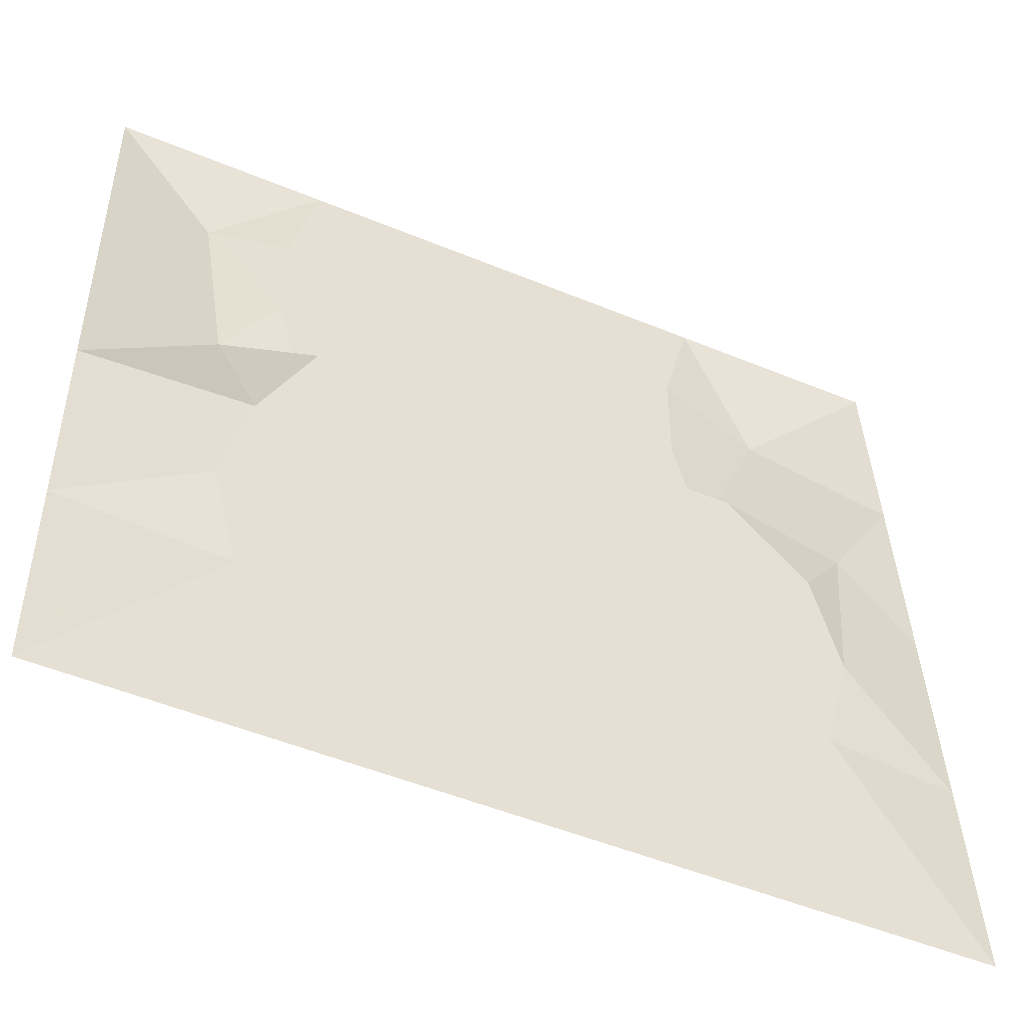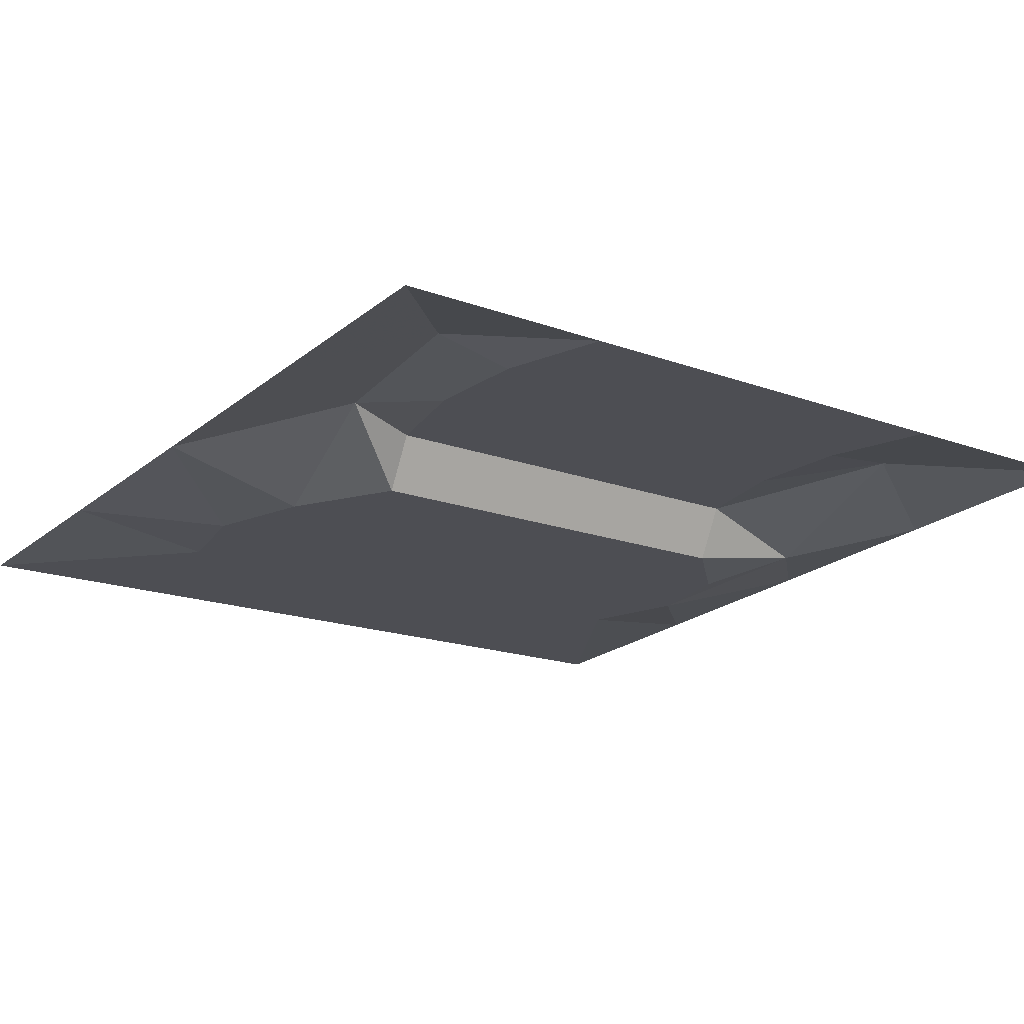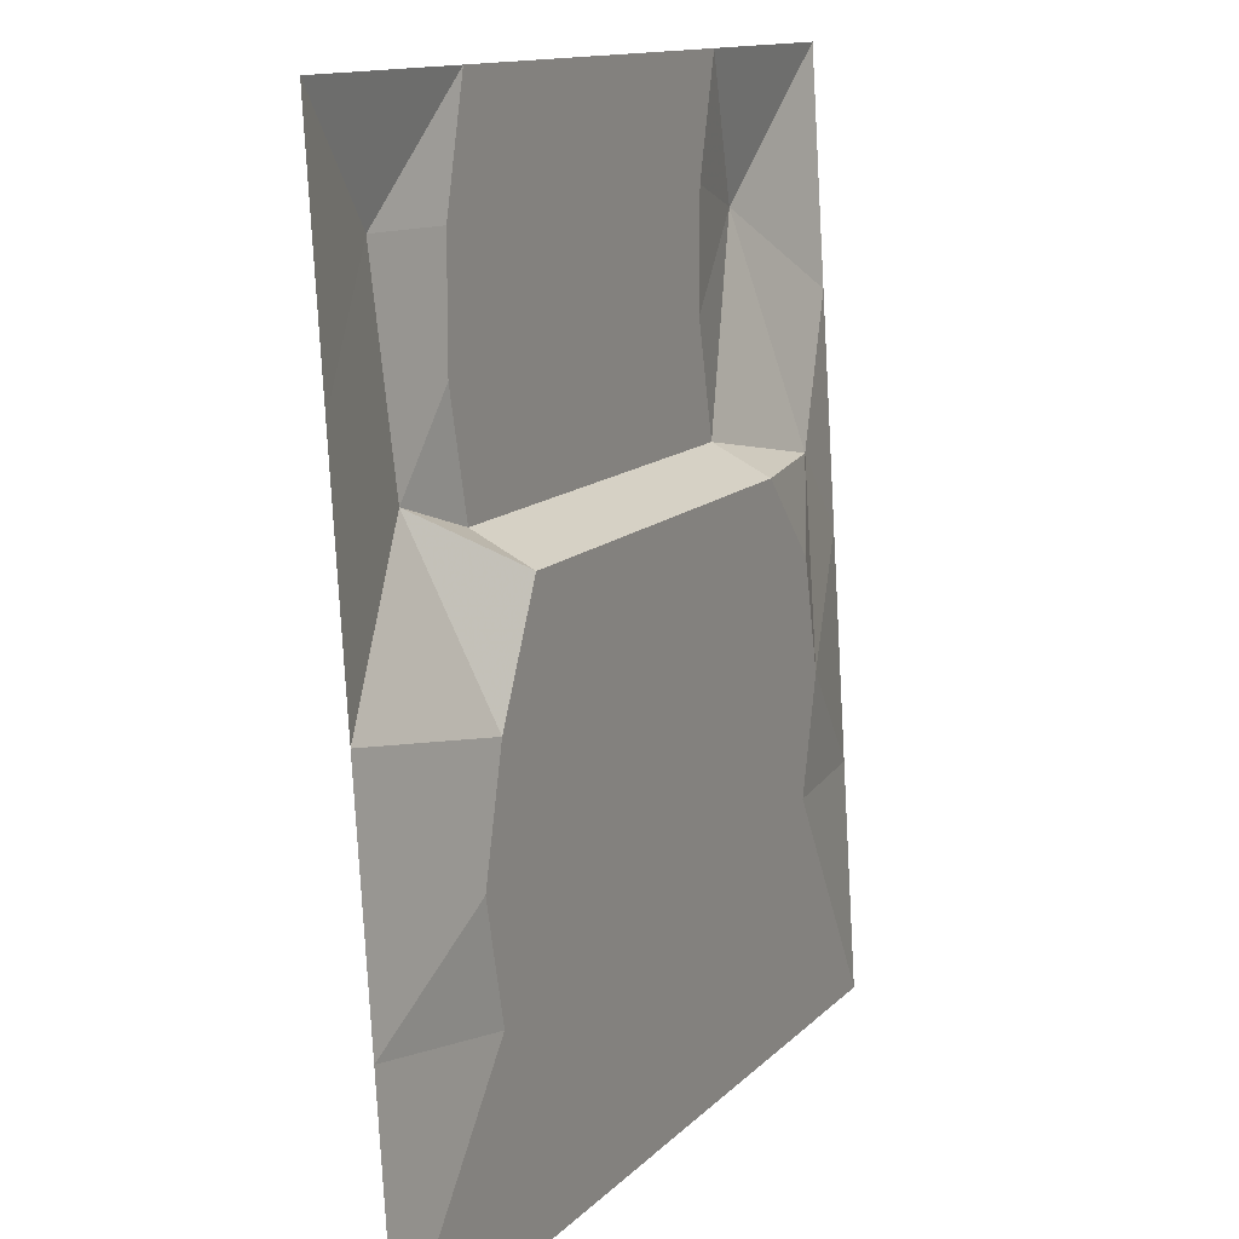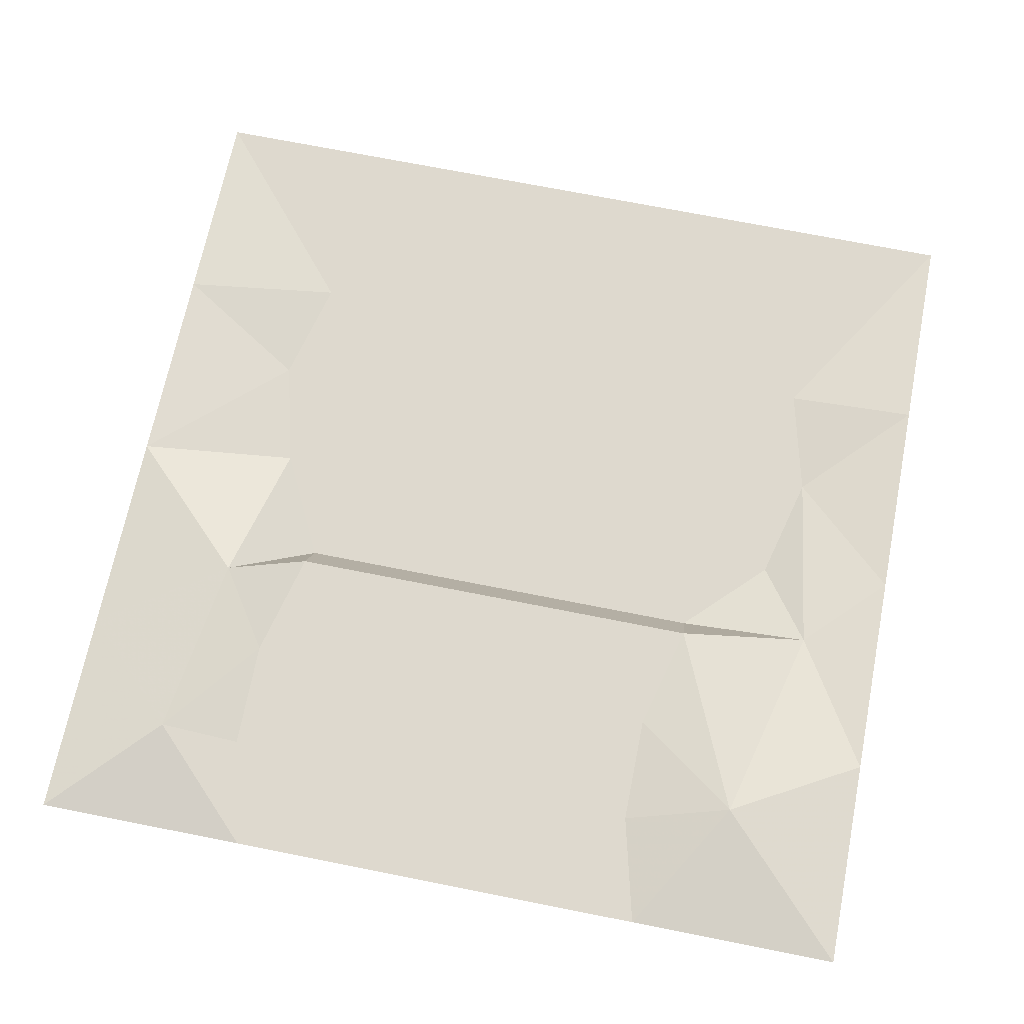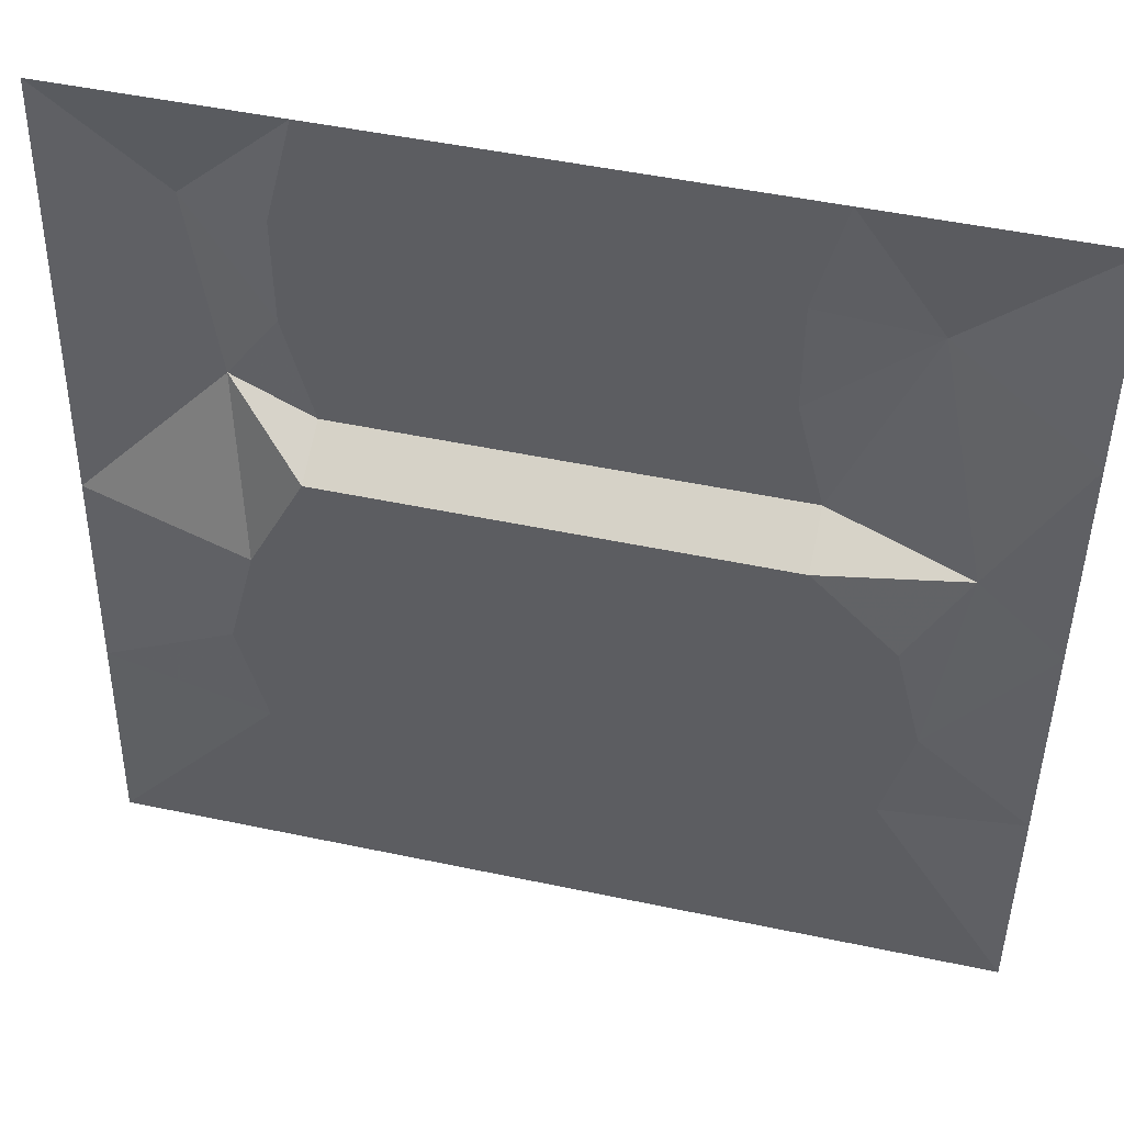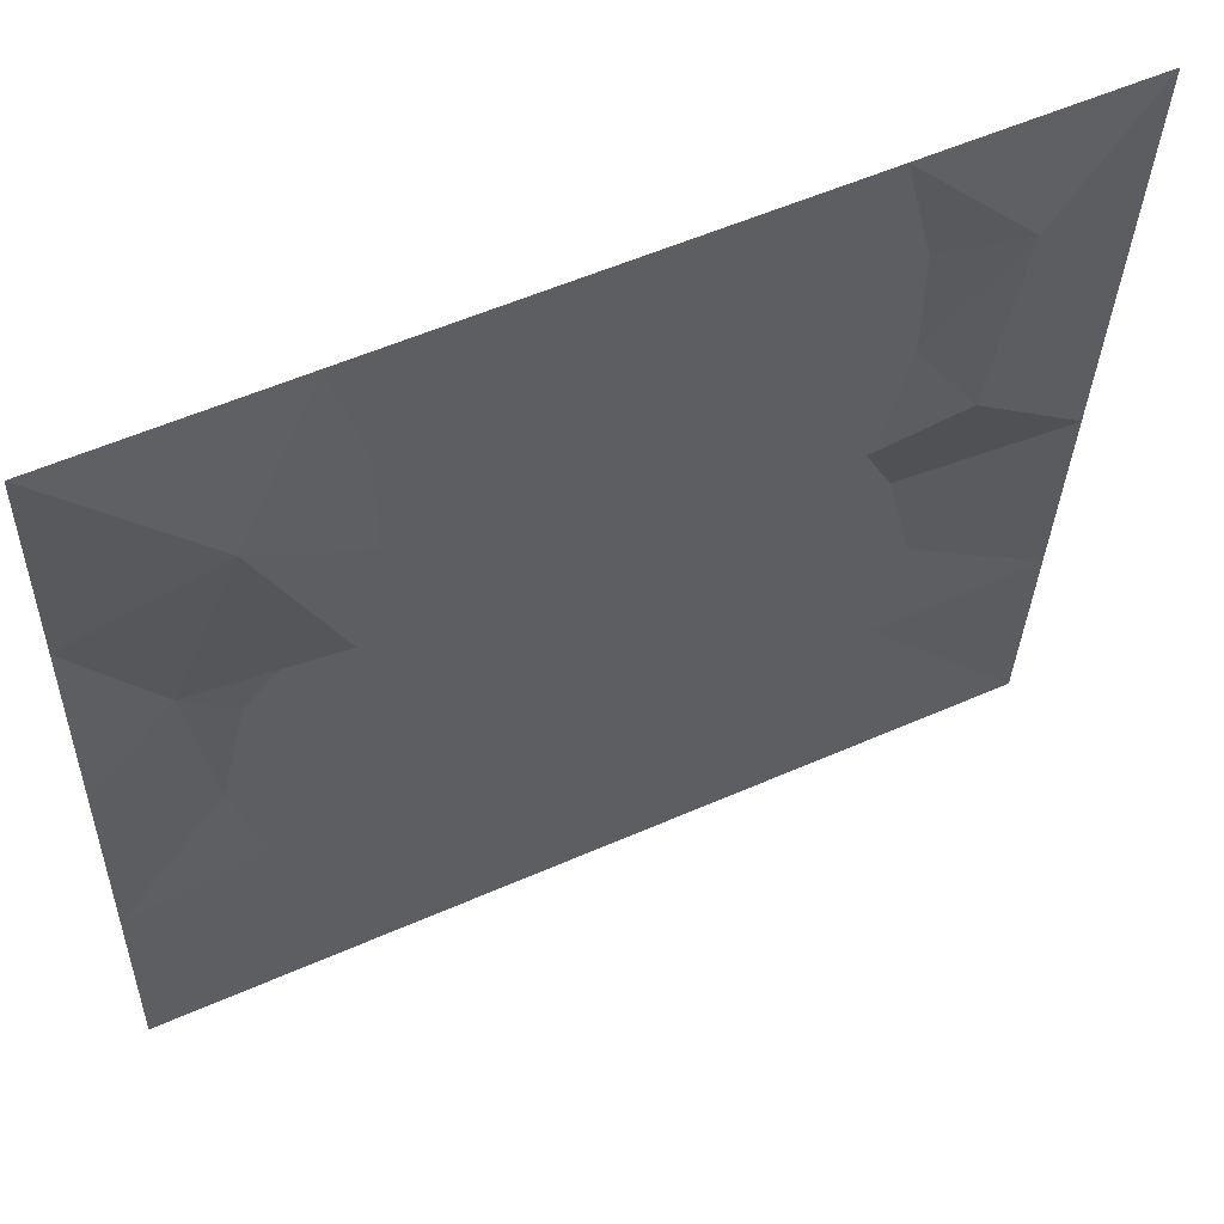
<metadata>
{"format":"obj","ext":"obj","renderer":"f3d","projection":"perspective","resolution":1024,"background":"white","views":[{"elev":-50.8,"azim":155.7,"up":"+Y"},{"elev":-17.4,"azim":143.7,"up":"+Z"},{"elev":12.3,"azim":115.3,"up":"+Y"},{"elev":71.6,"azim":-168.8,"up":"+Z"},{"elev":48.6,"azim":-166.7,"up":"+Y"},{"elev":55.4,"azim":-24.9,"up":"+Y"}]}
</metadata>
<code>
o tiles3_35
v -2.048 2.048 0.257
v -1.024 2.048 0.257
v -1.408 1.408 0.353
v -2.048 1.024 0.193
v -1.664 0.384 0.113
v -1.024 0.512 0.257
v -0.896 1.024 0.257
v -0.896 1.536 0.257
v -1.024 0.384 0.001
v -1.408 0 0.001
v -1.536 -0.512 0.001
v -2.048 0 0.129
v -2.048 -1.024 0.065
v -1.408 -1.024 0.001
v -2.048 -2.048 0.001
v -1.28 -1.536 0.001
v -1.024 -2.048 0.001
v 2.048 2.048 0.257
v 1.024 2.048 0.257
v 1.536 1.536 0.337
v 1.152 1.536 0.257
v 1.152 1.024 0.257
v 1.408 0.64 0.305
v 2.048 1.024 0.193
v 2.048 0 0.129
v 1.28 -0.128 0.001
v 1.024 0.384 0.001
v 1.024 0.512 0.257
v 1.408 -0.64 0.001
v 2.048 -1.024 0.065
v 1.28 -1.152 0.001
v 2.048 -2.048 0.001
v 0.896 -1.536 0.001
v 1.024 -2.048 0.001
v -0.128 -0.64 0.001
v 0 -2.048 0.001
v 0 2.048 0.257
f 1 2 3
f 3 1 4
f 4 3 5
f 5 3 6
f 6 3 7
f 7 3 8
f 2 3 8
f 5 6 9
f 9 5 10
f 10 5 11
f 11 5 12
f 12 5 4
f 11 12 13
f 13 11 14
f 14 13 15
f 15 14 16
f 16 15 17
f 18 19 20
f 20 19 21
f 20 21 22
f 22 20 23
f 23 20 24
f 24 20 18
f 23 24 25
f 25 23 26
f 26 23 27
f 27 23 28
f 23 28 22
f 25 26 29
f 29 25 30
f 29 30 31
f 31 30 32
f 32 31 33
f 33 34 32
f 34 33 35
f 35 36 34
f 36 35 16
f 16 17 36
f 35 16 14
f 14 9 35
f 9 14 11
f 11 10 9
f 33 35 26
f 26 29 33
f 29 33 31
f 35 26 27
f 27 9 35
f 9 27 28
f 28 6 9
f 6 28 22
f 22 7 6
f 7 22 21
f 21 8 7
f 8 2 37
f 37 8 21
f 21 19 37

</code>
